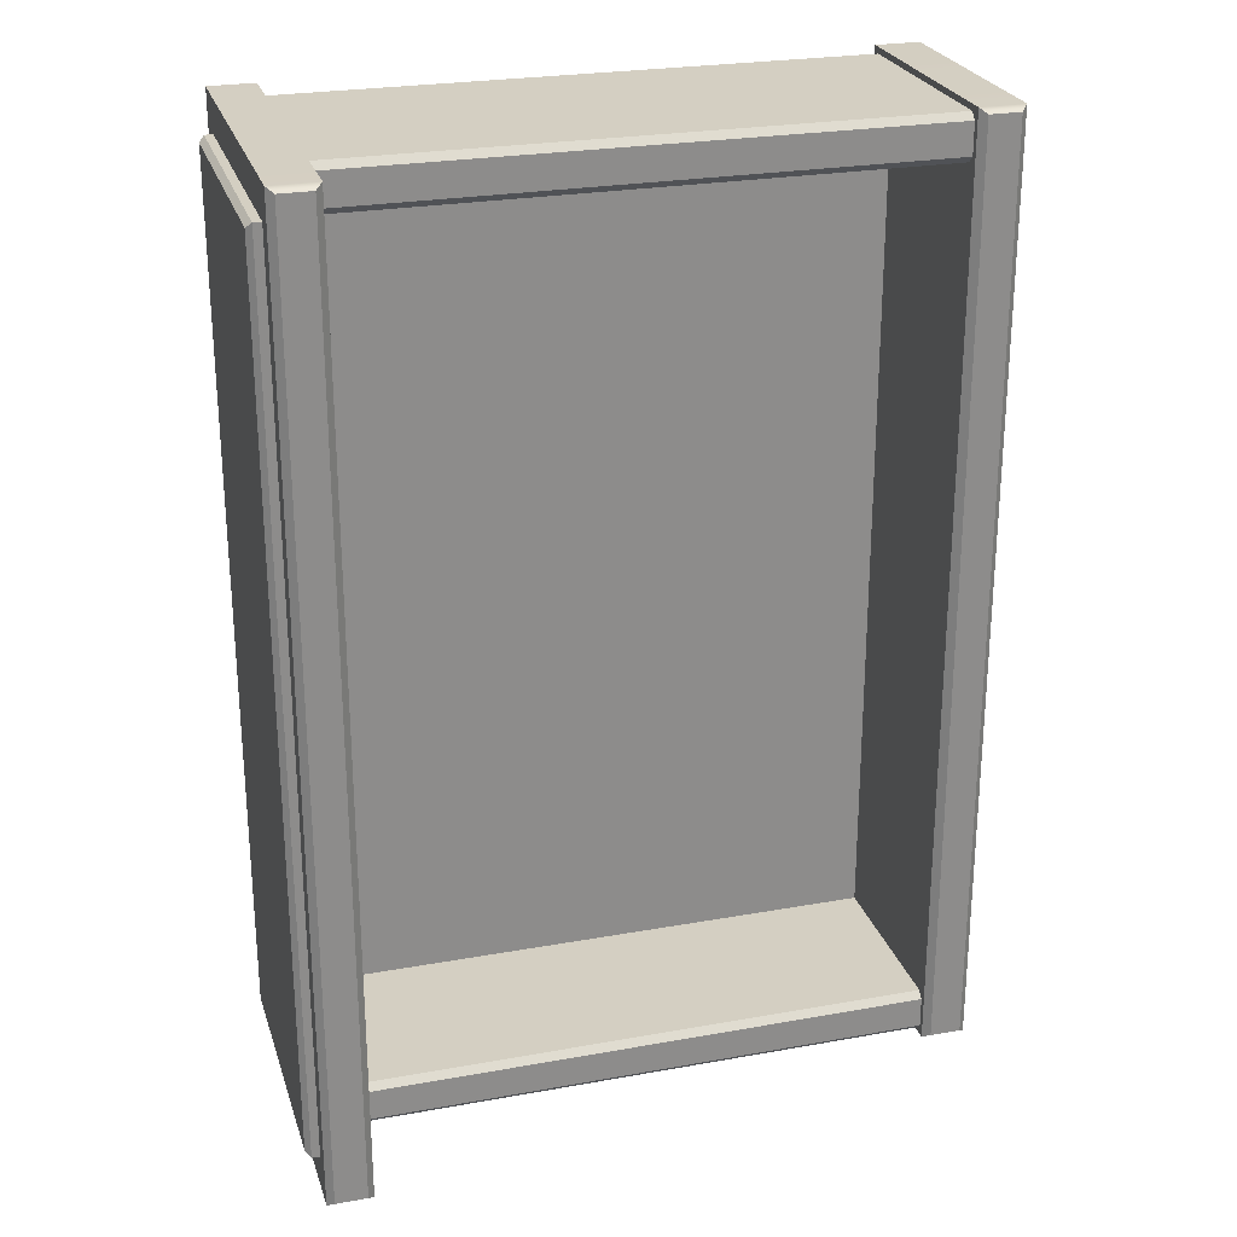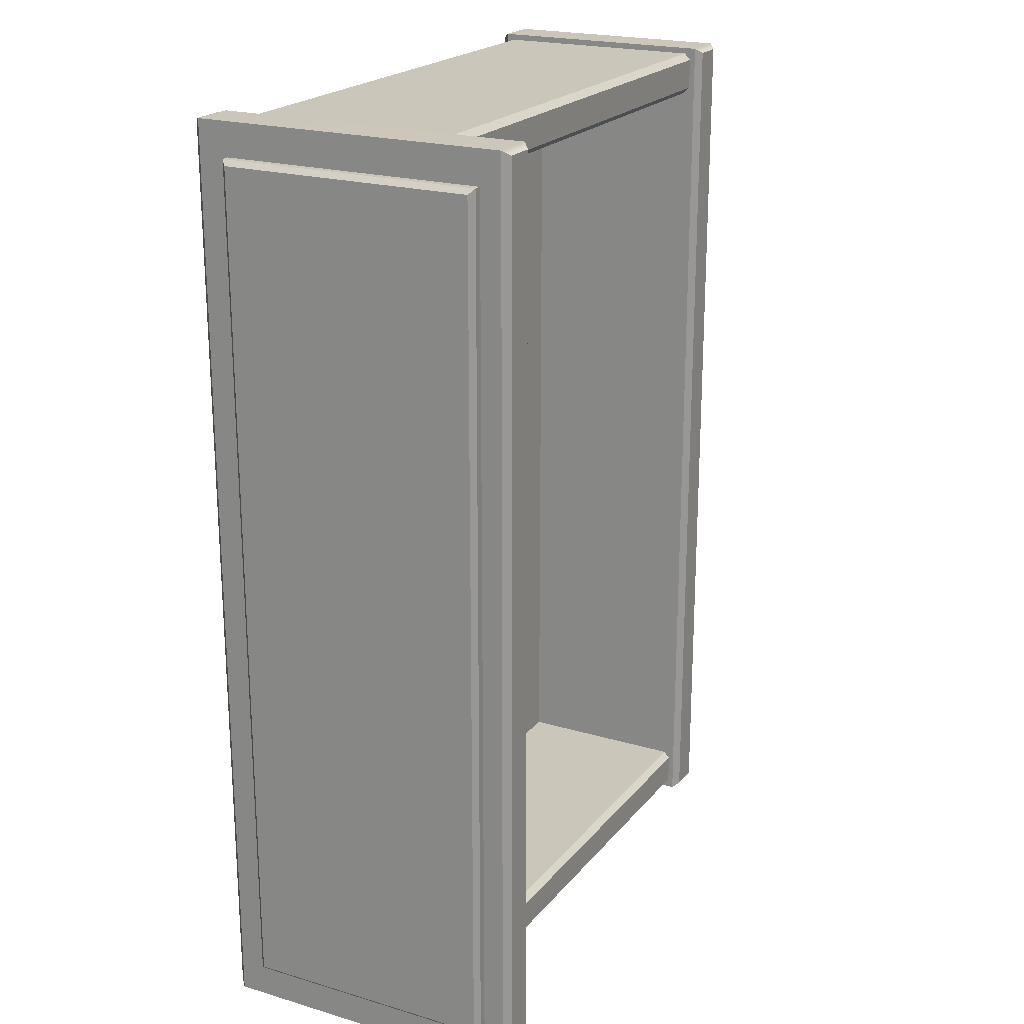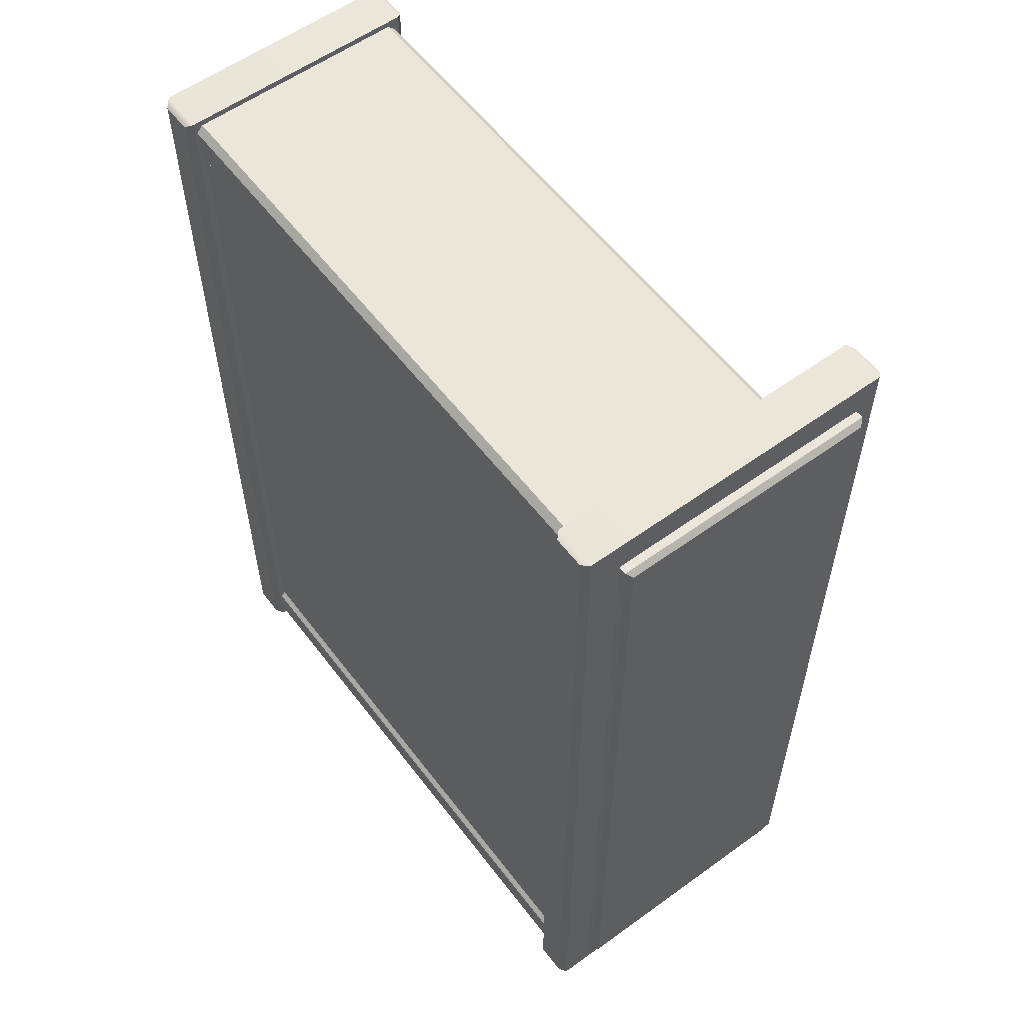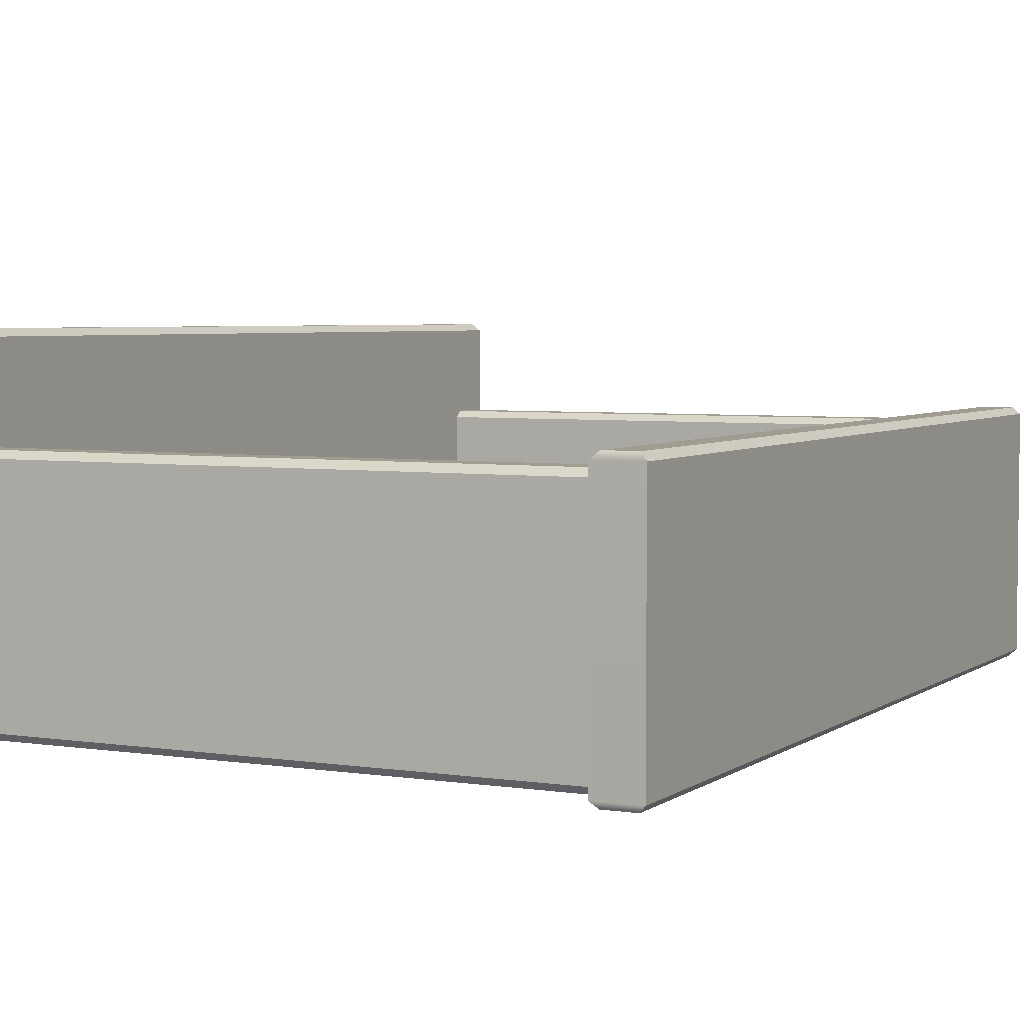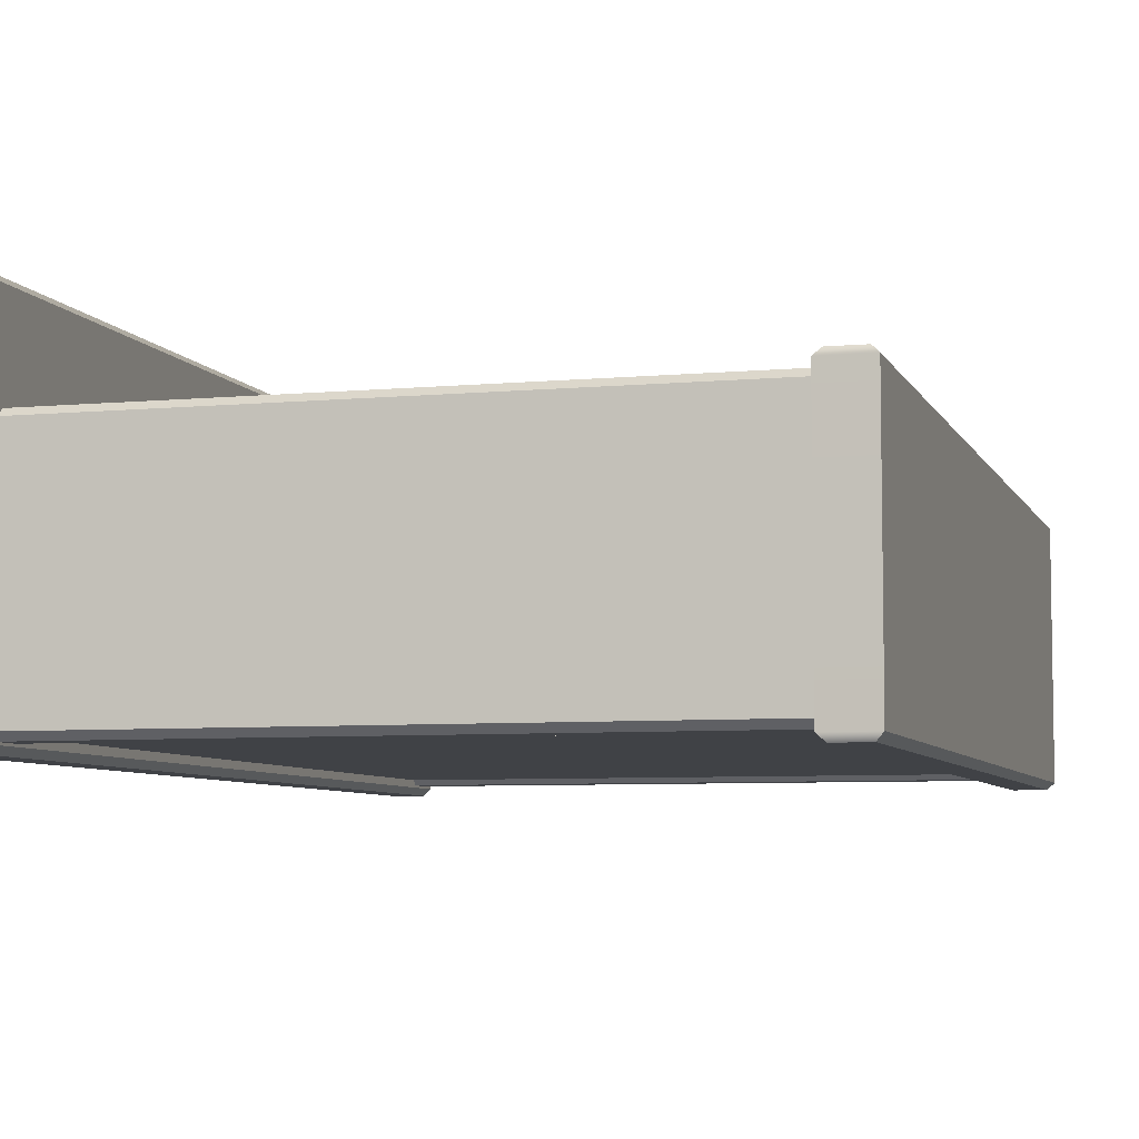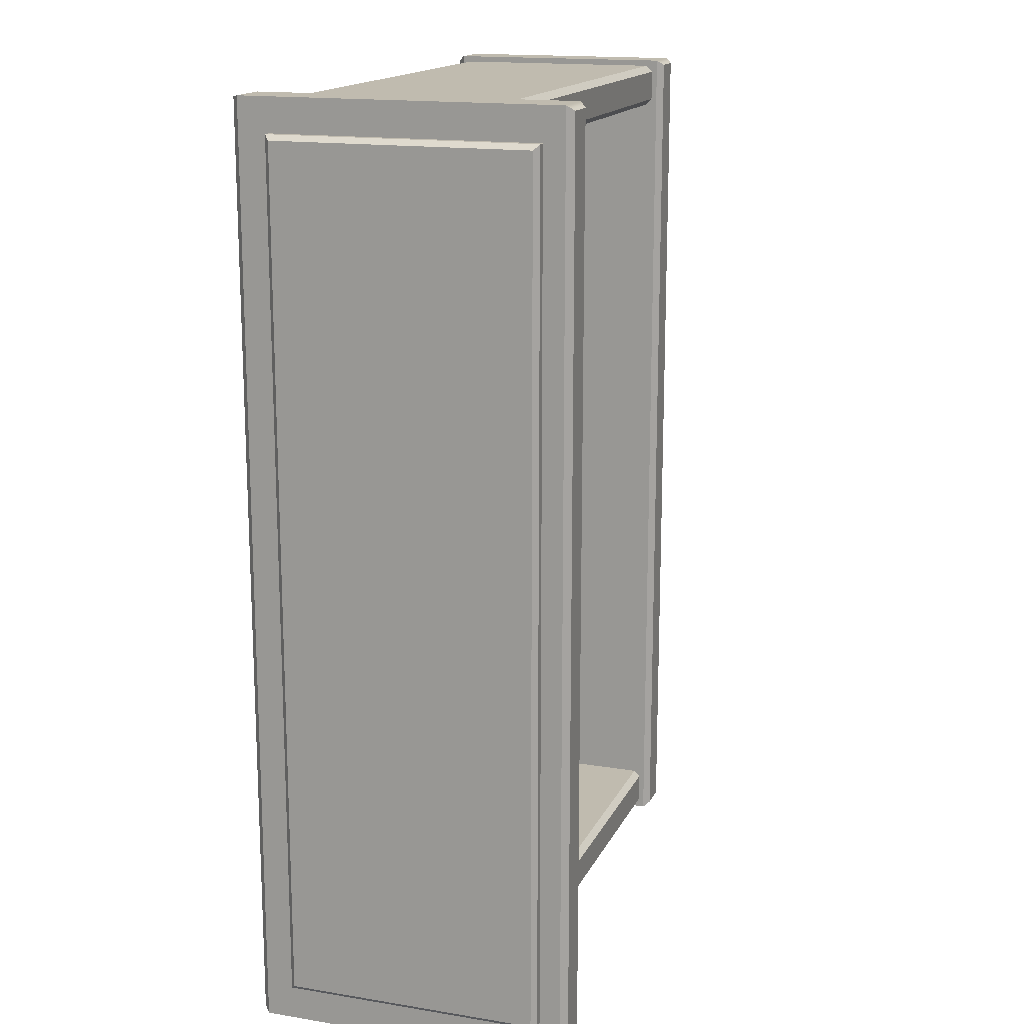
<metadata>
{"format":"obj","ext":"obj","renderer":"f3d","projection":"perspective","resolution":1024,"background":"white","views":[{"elev":25.5,"azim":163.9,"up":"+Z"},{"elev":21.2,"azim":117.9,"up":"+Z"},{"elev":57.6,"azim":53.1,"up":"+Z"},{"elev":4.4,"azim":-153.4,"up":"+Y"},{"elev":-6.3,"azim":-164.1,"up":"+Y"},{"elev":16.0,"azim":108.8,"up":"+Z"}]}
</metadata>
<code>
v 248 81.48 44.44
v 248 81.48 -43.17
v 248 54.73 44.44
v 248 54.73 -43.17
v 250.1 55.25 43.92
v 249.6 54.73 44.44
v 250.1 55.25 -42.65
v 249.6 54.73 -43.17
v 250.1 80.96 43.92
v 249.6 81.48 44.44
v 250.1 80.96 -42.65
v 249.6 81.48 -43.17
v 186 56.21 42.73
v 186 56.21 -43.44
v 245.1 56.21 -43.44
v 245.1 56.21 42.73
v 186 52.32 42.73
v 186 52.32 -43.44
v 245.1 52.32 -43.44
v 245.1 52.32 42.73
v 187.5 51.6 47.49
v 187.5 51.6 -45.96
v 187.5 75.41 -45.96
v 187.5 75.41 47.49
v 186.8 76.07 46.99
v 186.8 76.07 -45.46
v 183.7 76.07 -45.46
v 183.7 76.07 46.99
v 183 75.41 47.49
v 183 75.41 -45.96
v 183 51.6 -45.96
v 183 51.6 47.49
v 183.7 50.94 46.99
v 183.7 50.94 -45.46
v 186.8 50.94 -45.46
v 186.8 50.94 46.99
v 244.3 52.49 -41.2
v 187.5 52.49 -41.2
v 187.5 74.17 -41.2
v 244.3 74.17 -41.2
v 244.3 74.83 -41.87
v 187.5 74.83 -41.87
v 187.5 74.83 -44.96
v 244.3 74.83 -44.96
v 244.3 74.17 -45.63
v 187.5 74.17 -45.63
v 187.5 52.49 -45.63
v 244.3 52.49 -45.63
v 244.3 51.82 -44.96
v 187.5 51.82 -44.96
v 187.5 51.82 -41.87
v 244.3 51.82 -41.87
v 244.3 52.49 42.46
v 187.5 52.49 42.46
v 187.5 74.17 42.46
v 244.3 74.17 42.46
v 244.3 74.83 43.12
v 187.5 74.83 43.12
v 187.5 74.83 46.22
v 244.3 74.83 46.22
v 244.3 74.17 46.88
v 187.5 74.17 46.88
v 187.5 52.49 46.88
v 244.3 52.49 46.88
v 244.3 51.82 46.22
v 187.5 51.82 46.22
v 187.5 51.82 43.12
v 244.3 51.82 43.12
v 248.8 51.6 47.83
v 248.8 51.6 -47.07
v 248.8 83.6 -47.07
v 248.8 83.6 47.83
v 248.1 84.26 47.33
v 248.1 84.26 -46.57
v 245 84.26 -46.57
v 245 84.26 47.33
v 244.3 83.6 47.83
v 244.3 83.6 -47.07
v 244.3 51.6 -47.07
v 244.3 51.6 47.83
v 245 50.94 47.66
v 245 50.94 -46.57
v 248.1 50.94 -46.57
v 248.1 50.94 47.66
f 5 6 8 7
f 6 5 9 10
f 7 8 12 11
f 10 9 11 12
f 5 7 11 9
f 10 12 2 1
f 3 4 8 6
f 8 4 2 12
f 3 6 10 1
f 13 16 15 14
f 17 18 19 20
f 21 22 23 24
f 25 26 27 28
f 29 30 31 32
f 33 34 35 36
f 21 36 35 22
f 25 24 23 26
f 29 28 27 30
f 33 32 31 34
f 24 25 28 29
f 23 30 27 26
f 31 30 23 22
f 31 22 35 34
f 24 29 32 21
f 21 32 33 36
f 37 40 39 38
f 41 44 43 42
f 45 48 47 46
f 49 52 51 50
f 37 38 51 52
f 41 42 39 40
f 45 46 43 44
f 49 50 47 48
f 53 54 55 56
f 57 58 59 60
f 61 62 63 64
f 65 66 67 68
f 53 68 67 54
f 57 56 55 58
f 61 60 59 62
f 65 64 63 66
f 69 70 71 72
f 73 74 75 76
f 77 78 79 80
f 81 82 83 84
f 69 84 83 70
f 73 72 71 74
f 77 76 75 78
f 81 80 79 82
f 72 73 76 77
f 71 78 75 74
f 79 78 71 70
f 79 70 83 82
f 72 77 80 69
f 69 80 81 84

</code>
